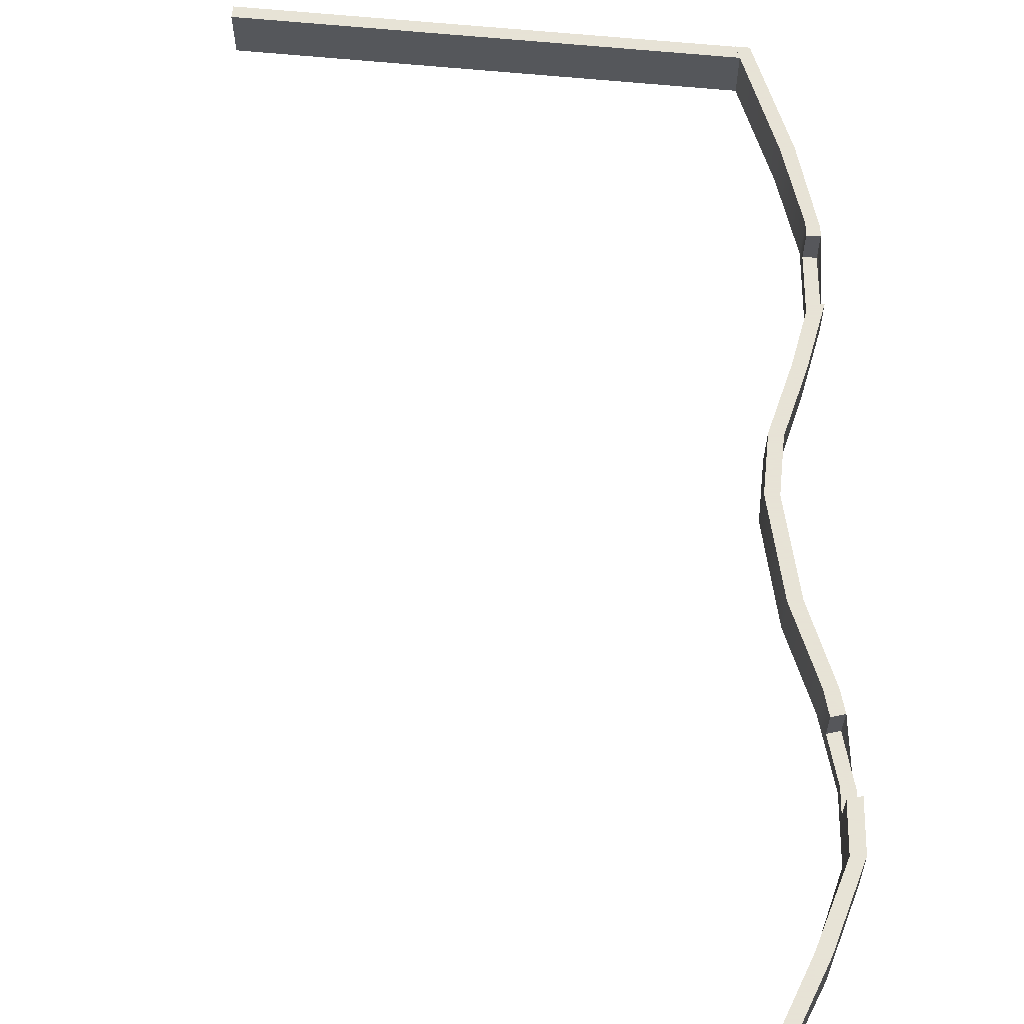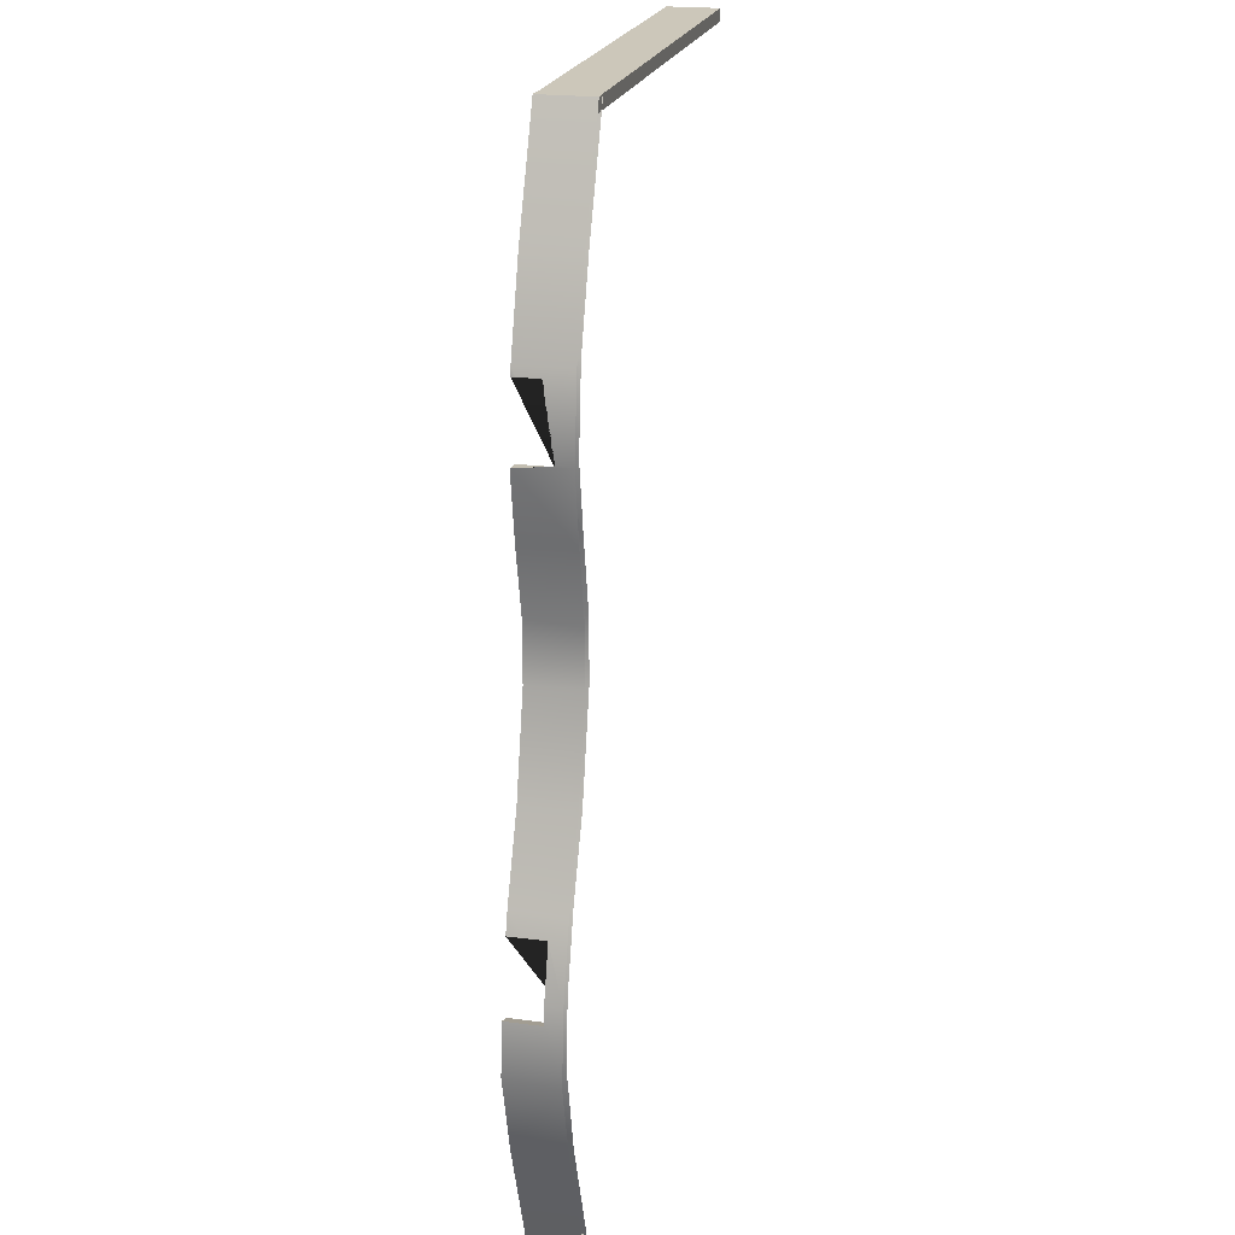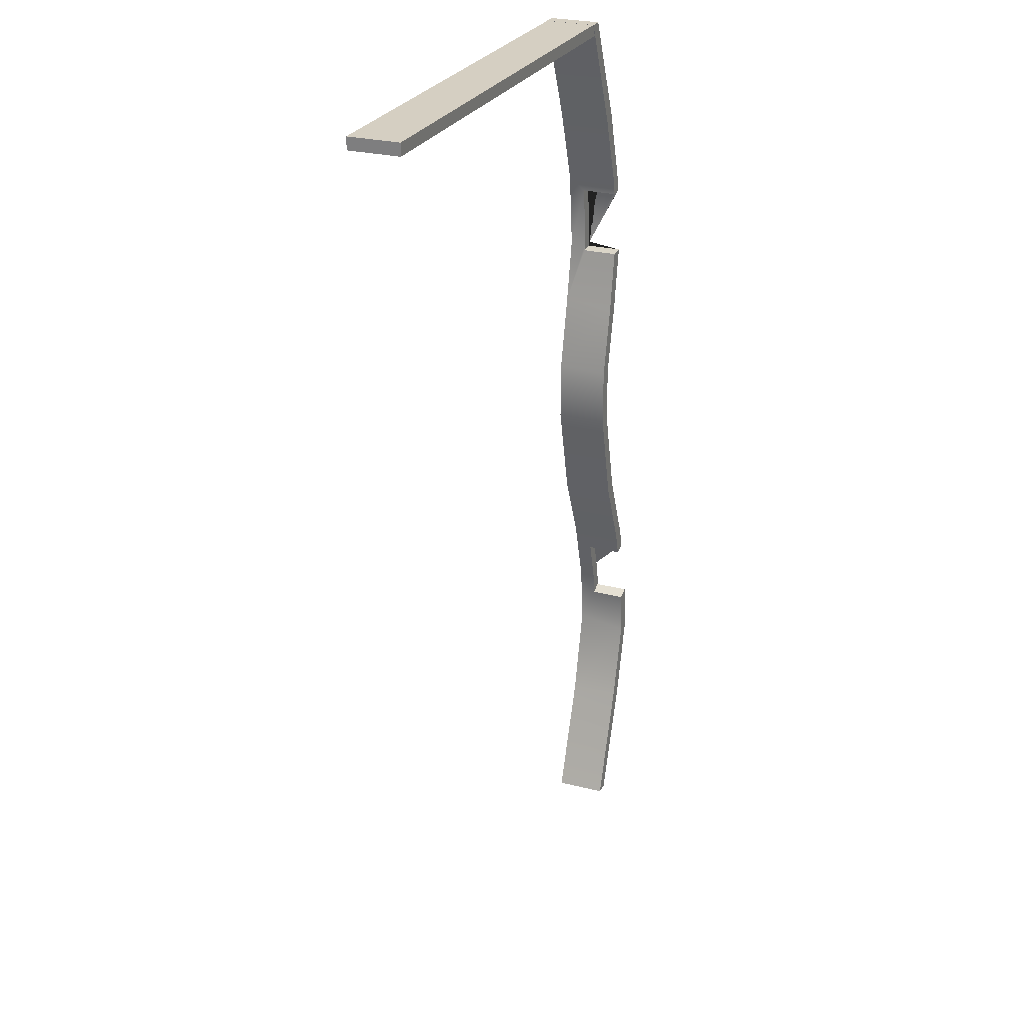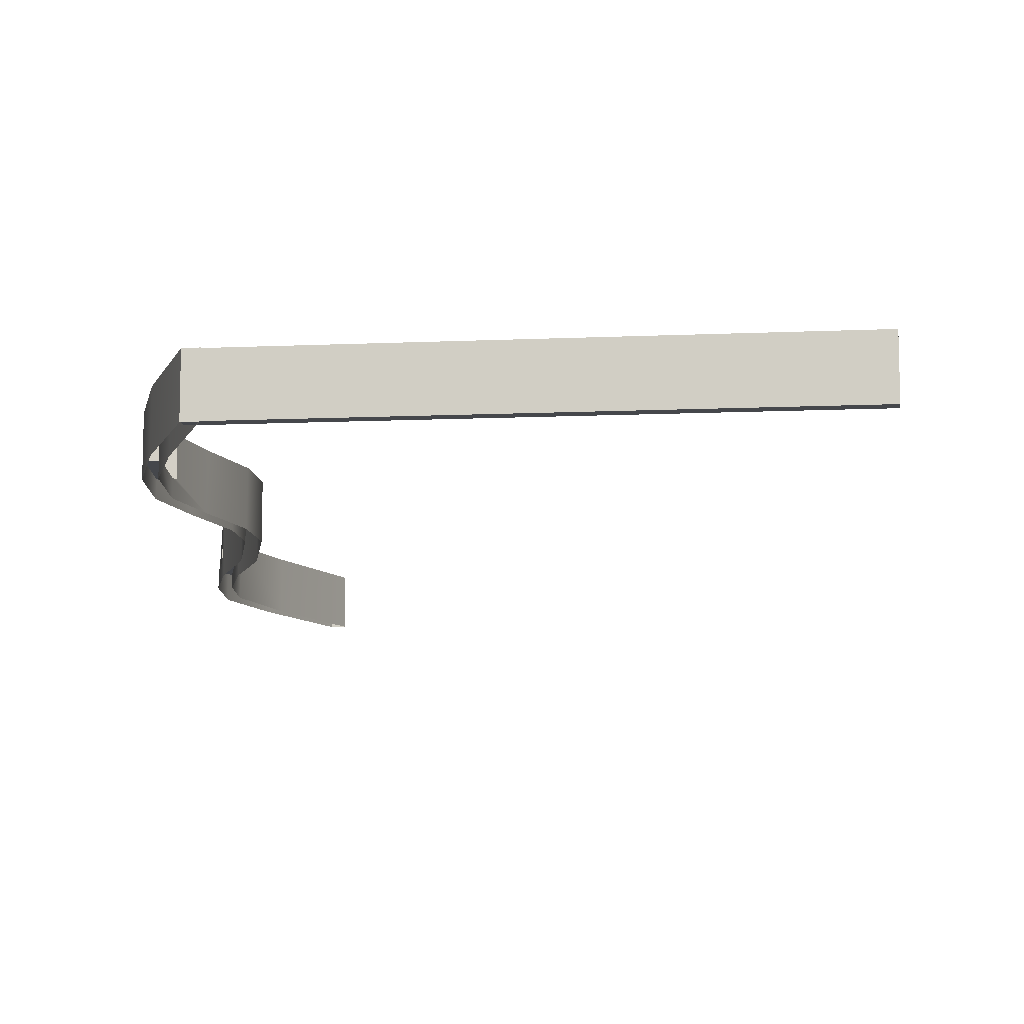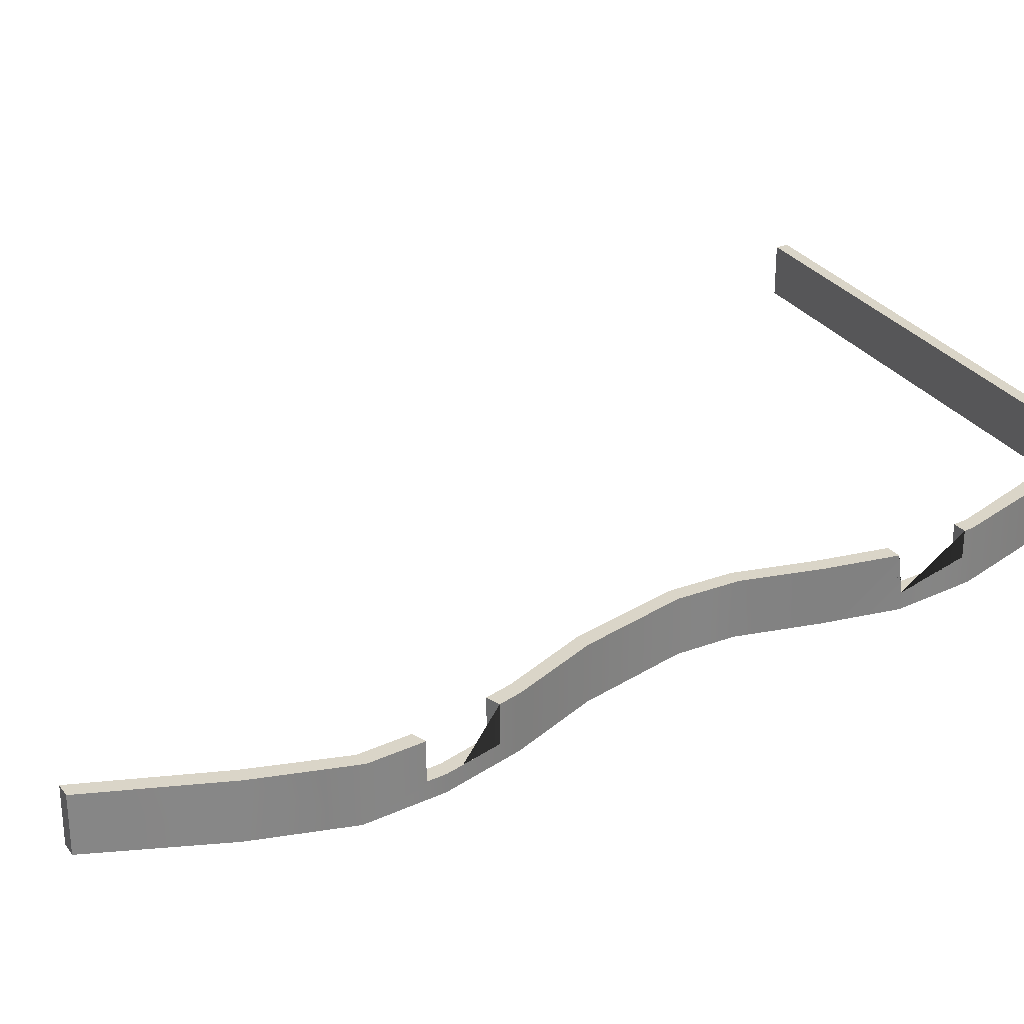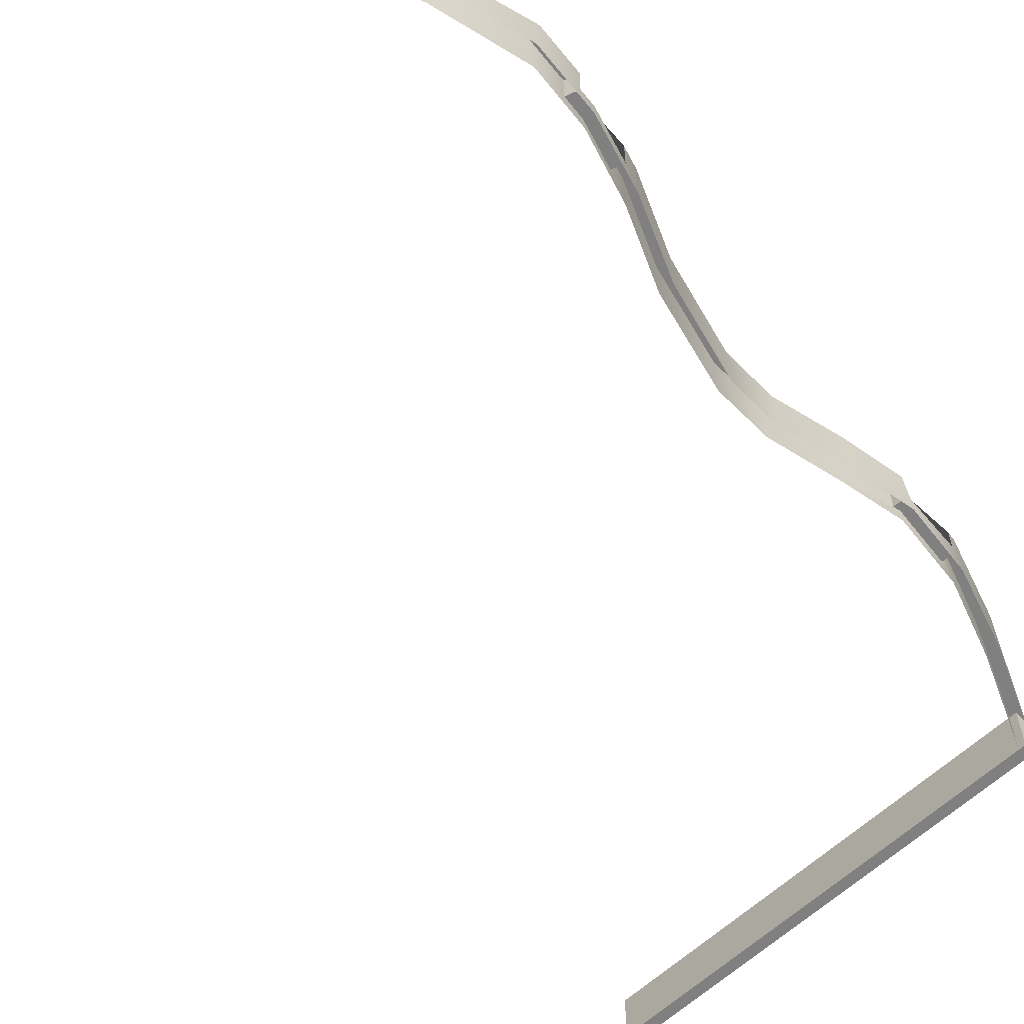
<metadata>
{"format":"obj","ext":"obj","renderer":"f3d","projection":"perspective","resolution":1024,"background":"white","views":[{"elev":62.8,"azim":-174.3,"up":"+Y"},{"elev":21.5,"azim":-76.9,"up":"+Z"},{"elev":25.9,"azim":112.2,"up":"+Z"},{"elev":-10.6,"azim":6.3,"up":"+Y"},{"elev":29.4,"azim":-118.8,"up":"+Y"},{"elev":-60.2,"azim":-135.9,"up":"+Y"}]}
</metadata>
<code>
g default
v -4.129 1.011 4.048
v -4.148 1.011 3.875
v -3.864 1.011 4.113
v -3.893 1.011 3.856
v -4.129 -0.006351 4.055
v -3.596 1.011 5.7
v -3.333 1.011 5.648
v -3.865 -0.006351 4.132
v -3.595 -0.006351 5.717
v -3.333 -0.006351 5.668
v -2.672 1.011 7.823
v -2.402 1.011 7.823
v -2.672 -0.006351 7.823
v -2.402 -0.006351 7.823
v -3.895 0.3129 3.856
v -4.149 0.3129 3.875
v -4.292 -0.006351 2.568
v -4.293 0.3129 2.57
v -4.027 -0.006351 2.611
v -4.027 0.3129 2.618
v -3.787 -0.006351 1.356
v -3.448 -0.006351 -0.1275
v -3.778 1.011 1.224
v -4.045 1.011 1.189
v -3.714 1.011 -0.1813
v -4.044 -0.006351 1.198
v -3.998 1.011 2.462
v -4.277 1.011 2.482
v -3.446 1.011 -0.156
v -3.709 -0.006351 -0.2332
v -3.713 1.011 -1.313
v -3.443 -0.006351 -1.313
v -3.443 1.011 -1.318
v -3.713 -0.006351 -1.285
v -3.997 0.3129 2.462
v -3.926 -0.006351 -3.252
v -4.277 0.3129 2.482
v -4.193 -0.006351 -3.196
v -3.925 1.011 -3.248
v -4.192 1.011 -3.201
v -4.575 1.011 -4.739
v -4.844 1.011 -4.718
v -4.576 -0.006351 -4.741
v -4.846 -0.006351 -4.738
v -4.721 0.3129 -5.22
v -4.715 1.011 -5.221
v -4.968 1.011 -5.138
v -4.965 0.3129 -5.139
v -4.986 -0.006351 -6.098
v -5.26 -0.006351 -6.174
v -4.987 0.3129 -6.118
v -5.259 0.3129 -6.155
v -5.034 0.3129 -6.589
v -5.118 1.011 -7.521
v -5.03 1.011 -6.59
v -5.292 0.3129 -6.504
v -5.386 1.011 -7.491
v -5.293 1.011 -6.503
v -5.11 -0.006351 -7.344
v -5.391 -0.006351 -7.581
v -4.925 1.011 -9.15
v -4.657 -0.006351 -9.175
v -4.654 1.011 -9.122
v -4.93 -0.006351 -9.248
v -3.802 1.011 -11.44
v -4.071 1.011 -11.44
v -3.802 -0.006351 -11.44
v -4.071 -0.006351 -11.44
v -2.658 0.00373 7.822
v 6.825 0.00373 7.822
v -2.658 1.004 7.822
v 6.825 1.004 7.822
v -2.658 1.004 7.582
v 6.825 1.004 7.582
v -2.658 0.00373 7.582
v 6.825 0.00373 7.582
g pCube10
f 2 1 3 4
f 6 1 5 9
f 8 3 7 10
f 6 7 3 1
f 11 6 9 13
f 10 7 12 14
f 11 12 7 6
f 13 14 12 11
f 15 4 3 8 19 20
f 16 2 4 15
f 18 17 5 1 2 16
f 23 21 22 29
f 26 24 25 30
f 27 23 24 28
f 21 23 27 35 20 19
f 28 24 26 17 18 37
f 30 25 31 34
f 29 22 32 33
f 24 23 29 25
f 33 32 36 39
f 35 27 28 37
f 38 34 31 40
f 25 29 33 31
f 41 39 36 43
f 38 40 42 44
f 37 18 16 15 20 35
f 45 46 41 43 49 51
f 50 44 42 47 48 52
f 31 33 39 40
f 53 51 49 59 54 55
f 60 50 52 56 58 57
f 60 57 61 64
f 54 59 62 63
f 40 39 41 42
f 65 63 62 67
f 64 61 66 68
f 47 42 41 46
f 48 47 46 45
f 53 55 58 56
f 55 54 57 58
f 57 54 63 61
f 61 63 65 66
f 66 65 67 68
f 56 52 48 45 51 53
f 69 70 72 71
f 71 72 74 73
f 73 74 76 75
f 75 76 70 69
f 70 76 74 72
f 75 69 71 73

</code>
